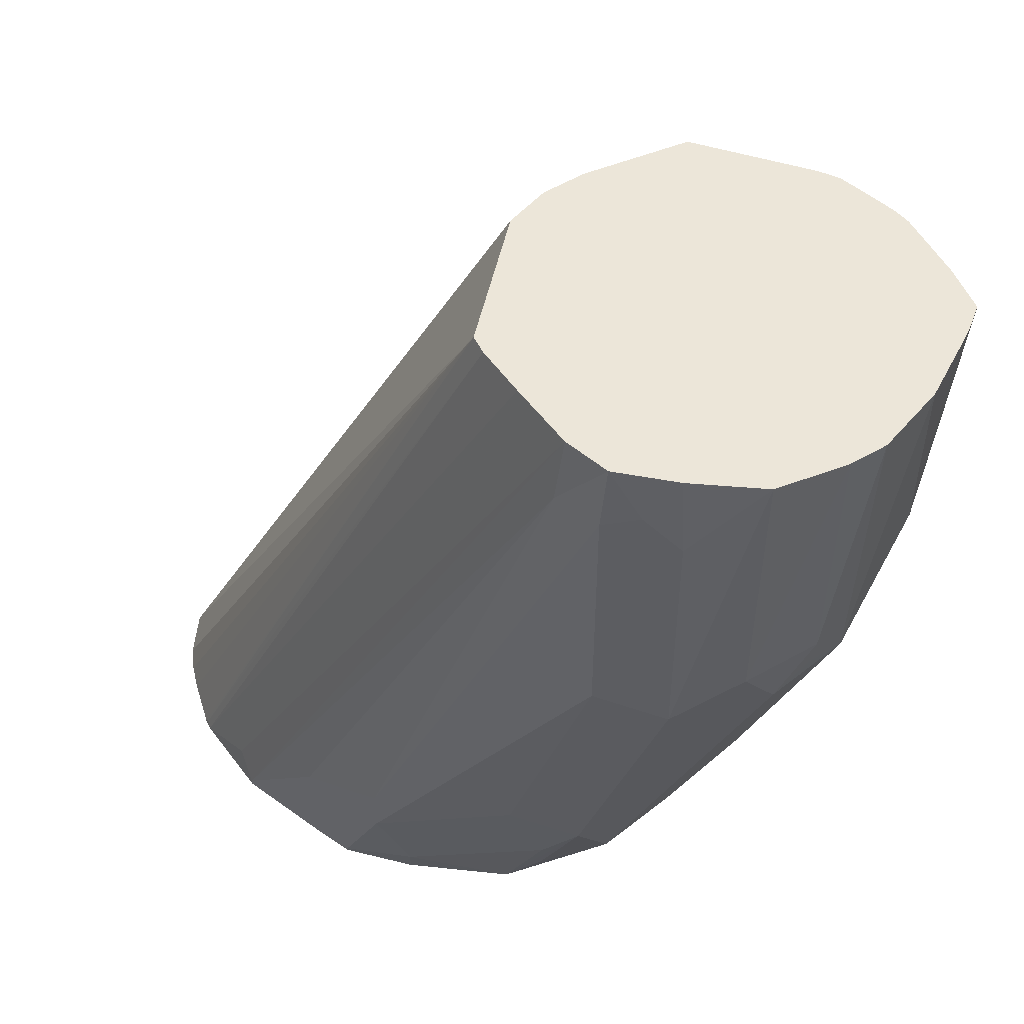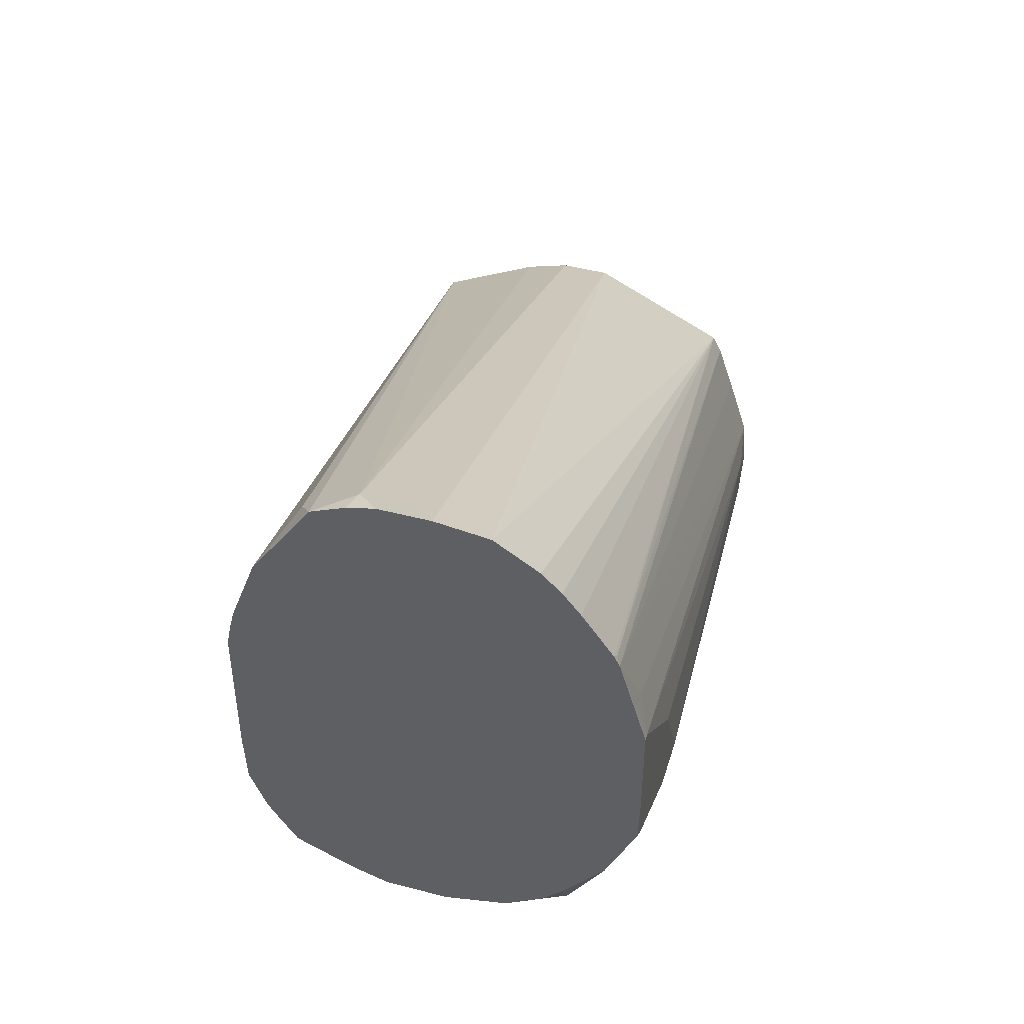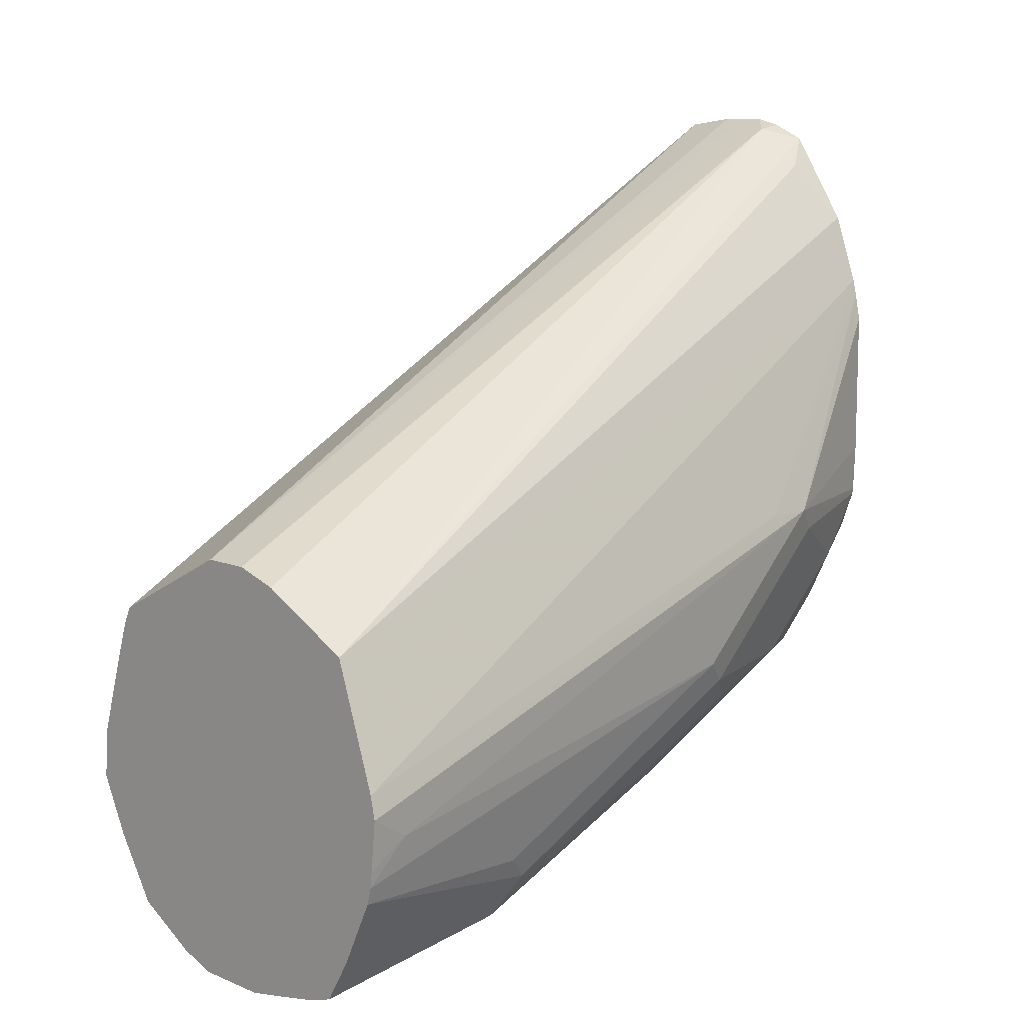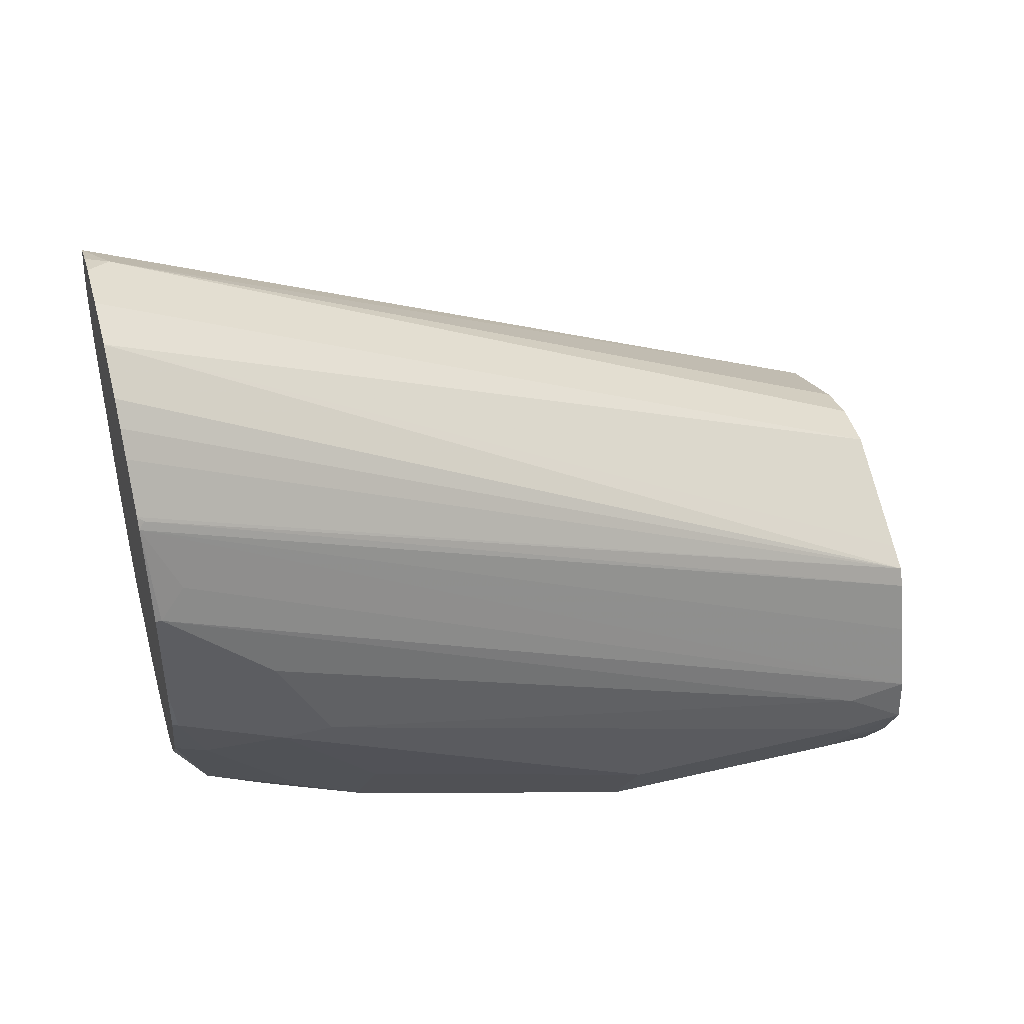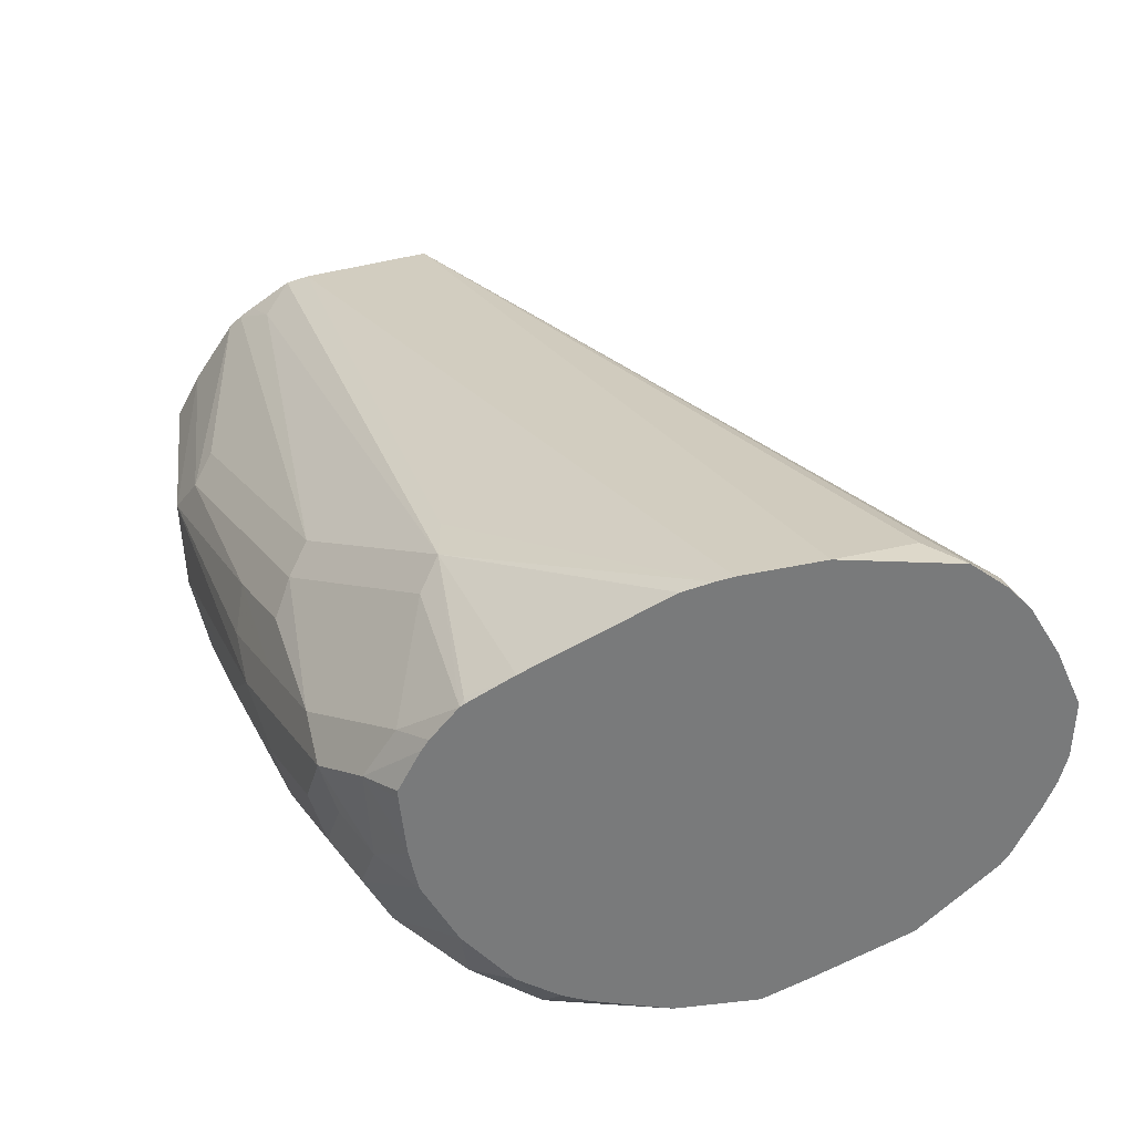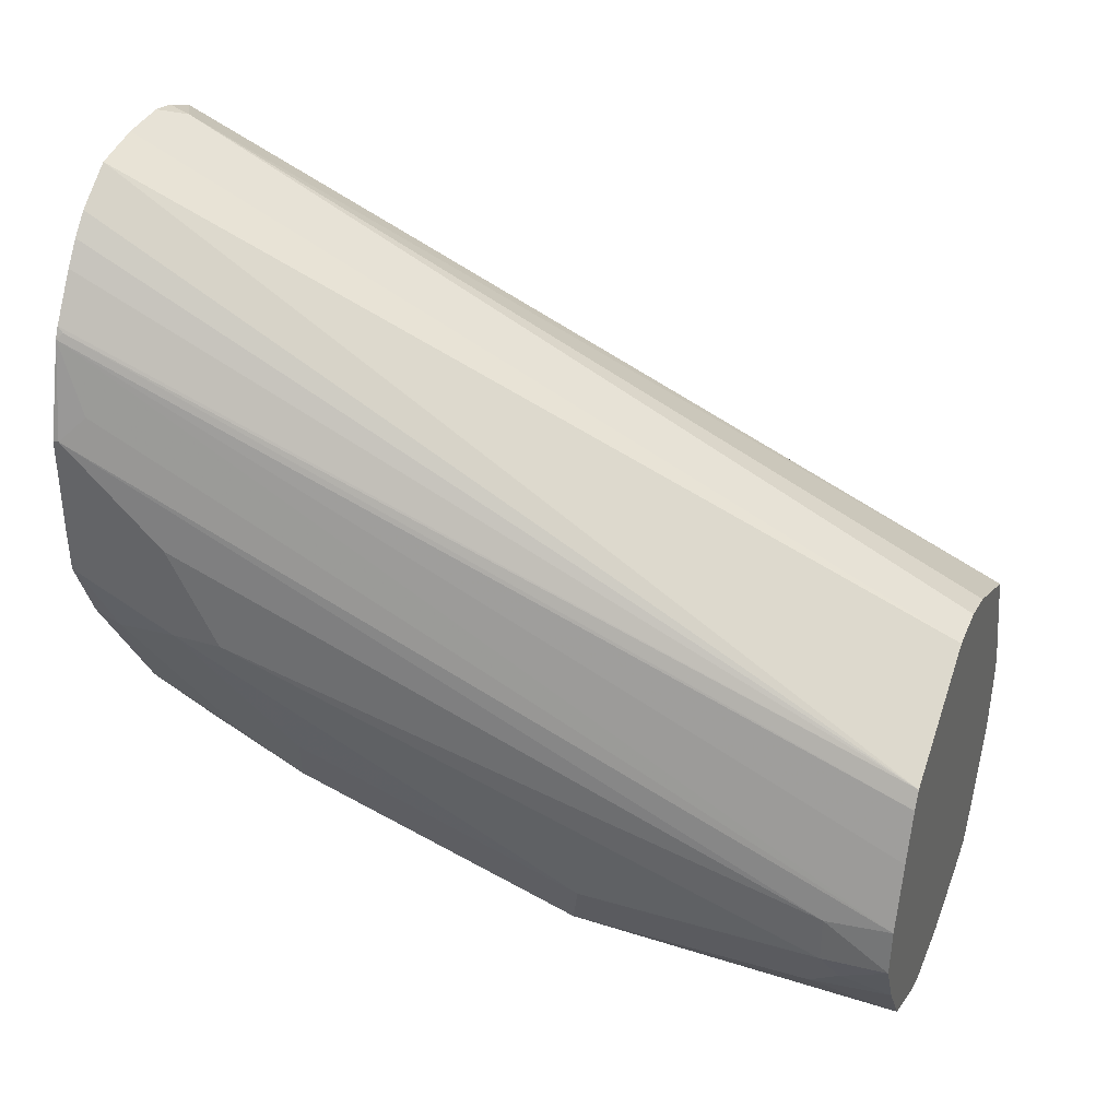
<metadata>
{"format":"obj","ext":"obj","renderer":"f3d","projection":"perspective","resolution":1024,"background":"white","views":[{"elev":49.3,"azim":-51.4,"up":"+Z"},{"elev":46.8,"azim":-163.5,"up":"+Y"},{"elev":10.2,"azim":46.1,"up":"+Y"},{"elev":44.4,"azim":-105.4,"up":"+Y"},{"elev":-58.0,"azim":121.3,"up":"+Z"},{"elev":35.9,"azim":-69.0,"up":"+Y"}]}
</metadata>
<code>
v 0.01659 -0.4123 -0.2601
v -1.533e-05 -0.4123 -0.2601
v 0.03151 -0.4167 -0.2601
v 0.005524 -0.2767 -0.5257
v -0.01351 -0.419 -0.2601
v -0.01106 -0.2767 -0.5257
v -0.01847 -0.273 -0.5331
v -0.03586 -0.2753 -0.5331
v 0.06471 -0.4333 -0.2601
v 0.01847 -0.2803 -0.5331
v 0.007012 -0.2752 -0.5331
v -0.001872 -0.273 -0.5331
v -0.03874 -0.4316 -0.2601
v -0.04618 -0.2822 -0.5331
v -0.04671 -0.4356 -0.2601
v 0.04659 -0.3339 -0.5331
v 0.03828 -0.3103 -0.5331
v 0.02489 -0.2905 -0.5229
v 0.07884 -0.4738 -0.2601
v -0.05009 -0.2848 -0.5331
v -0.05641 -0.2913 -0.5331
v -0.06216 -0.2988 -0.5331
v -0.07215 -0.3135 -0.5331
v -0.07261 -0.3154 -0.5312
v -0.0498 -0.4418 -0.2601
v 0.04791 -0.3392 -0.5331
v 0.06639 -0.415 -0.4648
v 0.08054 -0.4814 -0.2601
v -0.07309 -0.3154 -0.5331
v -0.07402 -0.3173 -0.5331
v -0.05568 -0.4593 -0.2601
v 0.04979 -0.3486 -0.5331
v 0.06639 -0.415 -0.4814
v 0.07884 -0.498 -0.2601
v 0.07884 -0.4897 -0.2739
v -0.083 -0.3486 -0.5331
v -0.083 -0.3486 -0.5312
v -0.07884 -0.3403 -0.5229
v -0.06293 -0.4823 -0.2601
v 0.04979 -0.3984 -0.5331
v 0.06224 -0.4233 -0.4897
v 0.04886 -0.4169 -0.5331
v 0.04979 -0.415 -0.5312
v 0.06639 -0.4648 -0.4316
v 0.06224 -0.4565 -0.4565
v 0.07815 -0.5035 -0.2601
v -0.083 -0.3818 -0.5331
v -0.083 -0.3818 -0.498
v -0.0664 -0.4814 -0.2822
v -0.06427 -0.4988 -0.2601
v 0.04908 -0.415 -0.5331
v 0.04564 -0.4399 -0.5229
v 0.04404 -0.4297 -0.5331
v 0.07676 -0.5091 -0.2601
v 0.06639 -0.5146 -0.332
v 0.06224 -0.5063 -0.3735
v 0.06224 -0.4731 -0.4399
v 0.04564 -0.4565 -0.5063
v -0.08262 -0.398 -0.5331
v -0.083 -0.3984 -0.5312
v -0.083 -0.415 -0.4814
v -0.0664 -0.498 -0.2822
v -0.06086 -0.5091 -0.2767
v -0.05475 -0.5178 -0.2601
v 0.03735 -0.4565 -0.5229
v 0.04217 -0.4335 -0.5331
v 0.06602 -0.5312 -0.2601
v 0.06224 -0.5229 -0.3403
v 0.05601 -0.498 -0.415
v 0.05601 -0.4814 -0.4482
v 0.04564 -0.4731 -0.4897
v -0.07266 -0.4213 -0.5331
v -0.07469 -0.4233 -0.5229
v -0.083 -0.415 -0.498
v -0.0664 -0.498 -0.3652
v -0.06086 -0.5091 -0.3597
v -0.05532 -0.5201 -0.2878
v -0.04093 -0.539 -0.2601
v 0.01471 -0.4556 -0.5331
v 0.03155 -0.4477 -0.5331
v 0.03413 -0.4463 -0.5331
v 0.03735 -0.4731 -0.5063
v 0.01106 -0.4703 -0.5201
v 0.05738 -0.5455 -0.2601
v 0.05533 -0.5367 -0.332
v 0.04564 -0.5063 -0.4233
v 0.04564 -0.4897 -0.4565
v -0.05809 -0.4399 -0.5331
v -0.05809 -0.4565 -0.5229
v -0.05809 -0.4731 -0.4897
v -0.0664 -0.4648 -0.4648
v -0.05532 -0.5201 -0.3708
v -0.03872 -0.5367 -0.3542
v -0.01935 -0.5506 -0.2601
v 0.00253 -0.4597 -0.5331
v 0.02075 -0.4897 -0.4897
v 0.02212 -0.4759 -0.5091
v 0.03735 -0.5063 -0.4399
v -0.005522 -0.4869 -0.5035
v 0.04807 -0.5485 -0.2601
v 0.03319 -0.5478 -0.332
v 0.03527 -0.5437 -0.3486
v 0.03735 -0.5395 -0.3569
v -0.05167 -0.4463 -0.5331
v -0.03946 -0.4545 -0.5331
v -0.03872 -0.4703 -0.5201
v -0.04149 -0.4897 -0.4897
v -0.05532 -0.4703 -0.5035
v -0.05532 -0.4869 -0.4703
v -0.03595 -0.5174 -0.4178
v -0.02489 -0.5395 -0.3735
v -0.0166 -0.5478 -0.3486
v -0.01108 -0.5533 -0.2601
v -0.01847 -0.4597 -0.5331
v 0.005524 -0.4925 -0.4925
v 0.02075 -0.5063 -0.4565
v 0.02212 -0.5257 -0.4095
v -0.02212 -0.4869 -0.5035
v 0.03871 -0.5506 -0.2601
v 0.01865 -0.5547 -0.2601
v -1.533e-05 -0.5478 -0.3652
v 0.01867 -0.5437 -0.3652
v -0.03507 -0.4556 -0.5331
v -0.03595 -0.4842 -0.5008
v -0.0166 -0.498 -0.4814
v -0.01383 -0.545 -0.3625
v -0.006899 -0.5547 -0.2601
v -0.01106 -0.4925 -0.4925
v 0.005524 -0.5091 -0.4593
v 0.01867 -0.5105 -0.4482
v -1.533e-05 -0.5146 -0.4482
f 69 85 86
f 69 86 87
f 69 87 71
f 71 87 98
f 71 98 82
f 68 85 69
f 72 88 89
f 72 89 73
f 73 89 90
f 73 90 91
f 73 91 74
f 74 91 75
f 69 71 70
f 82 115 97
f 75 91 92
f 77 92 78
f 78 93 94
f 78 92 93
f 79 83 95
f 82 96 115
f 82 97 83
f 82 98 116
f 82 116 96
f 83 97 99
f 83 99 95
f 67 85 68
f 84 100 101
f 84 101 85
f 75 92 76
f 67 84 85
f 58 71 65
f 65 82 83
f 49 62 50
f 85 101 102
f 49 61 62
f 50 62 63
f 50 63 64
f 52 58 65
f 52 65 66
f 52 66 53
f 54 67 68
f 55 68 56
f 56 68 69
f 56 69 70
f 56 70 57
f 57 70 71
f 59 72 60
f 60 72 73
f 60 73 74
f 61 74 75
f 61 75 62
f 62 75 76
f 62 76 63
f 63 76 92
f 63 92 77
f 63 77 64
f 64 77 78
f 65 79 80
f 65 80 81
f 65 81 66
f 65 71 82
f 65 83 79
f 85 102 103
f 106 123 114
f 85 98 86
f 106 124 107
f 106 114 118
f 107 109 108
f 107 124 118
f 107 118 125
f 107 125 111
f 107 111 110
f 107 110 109
f 111 125 121
f 111 121 126
f 111 126 112
f 112 126 121
f 112 121 127
f 106 118 124
f 112 127 113
f 115 129 128
f 116 117 130
f 116 130 129
f 117 122 121
f 117 121 129
f 117 129 130
f 118 128 125
f 120 127 121
f 121 131 129
f 121 125 131
f 125 128 129
f 125 129 131
f 48 61 49
f 115 116 129
f 105 123 106
f 102 117 103
f 102 122 117
f 86 98 87
f 88 104 89
f 89 104 105
f 89 105 106
f 89 106 107
f 89 107 108
f 89 108 109
f 89 109 90
f 90 109 91
f 91 109 92
f 92 110 93
f 92 109 110
f 93 111 112
f 93 112 94
f 93 110 111
f 94 112 113
f 95 99 118
f 95 118 114
f 96 116 115
f 97 115 99
f 98 103 117
f 98 117 116
f 99 115 128
f 99 128 118
f 100 119 101
f 101 119 120
f 101 120 121
f 101 121 122
f 101 122 102
f 85 103 98
f 47 59 60
f 54 68 55
f 45 71 58
f 4 12 7
f 4 7 6
f 4 9 10
f 5 8 13
f 7 12 11
f 7 11 10
f 7 10 17
f 7 17 16
f 7 16 26
f 7 26 32
f 7 32 40
f 7 40 51
f 7 51 42
f 7 42 53
f 7 53 66
f 7 66 81
f 7 81 80
f 7 80 79
f 7 79 95
f 7 95 114
f 7 114 123
f 7 123 105
f 7 105 104
f 7 104 88
f 7 88 72
f 7 72 59
f 7 59 47
f 7 47 36
f 7 36 30
f 4 11 12
f 7 30 29
f 4 10 11
f 2 8 5
f 45 58 52
f 1 2 5
f 1 5 13
f 1 13 15
f 1 15 25
f 1 25 31
f 1 31 39
f 1 39 50
f 1 50 64
f 1 64 78
f 1 78 94
f 1 94 113
f 1 113 127
f 1 127 120
f 1 120 119
f 1 119 100
f 1 100 84
f 1 84 67
f 1 67 54
f 1 54 46
f 1 46 34
f 1 34 28
f 1 28 19
f 1 9 3
f 1 3 4
f 1 4 6
f 1 6 2
f 2 6 7
f 2 7 8
f 3 9 4
f 7 29 23
f 1 19 9
f 7 22 21
f 33 41 42
f 33 42 43
f 33 43 40
f 33 35 44
f 33 44 45
f 33 45 41
f 34 46 35
f 35 46 44
f 36 47 60
f 36 60 74
f 36 74 61
f 36 61 48
f 36 48 37
f 32 33 40
f 37 48 49
f 37 39 38
f 40 43 51
f 41 45 52
f 41 52 42
f 42 51 43
f 42 52 53
f 44 46 54
f 44 54 55
f 44 55 56
f 44 56 57
f 44 57 45
f 7 23 22
f 45 57 71
f 37 49 39
f 30 39 31
f 39 49 50
f 30 37 38
f 7 21 20
f 7 20 14
f 30 38 39
f 7 14 8
f 8 14 15
f 8 15 13
f 9 16 17
f 9 17 18
f 9 18 10
f 10 18 17
f 14 20 15
f 15 20 21
f 15 21 22
f 15 22 23
f 15 23 24
f 9 19 16
f 16 19 27
f 28 34 35
f 28 35 33
f 15 24 25
f 27 28 33
f 26 33 32
f 26 27 33
f 24 30 25
f 25 30 31
f 24 29 30
f 23 29 24
f 19 28 27
f 30 36 37
f 16 27 26

</code>
